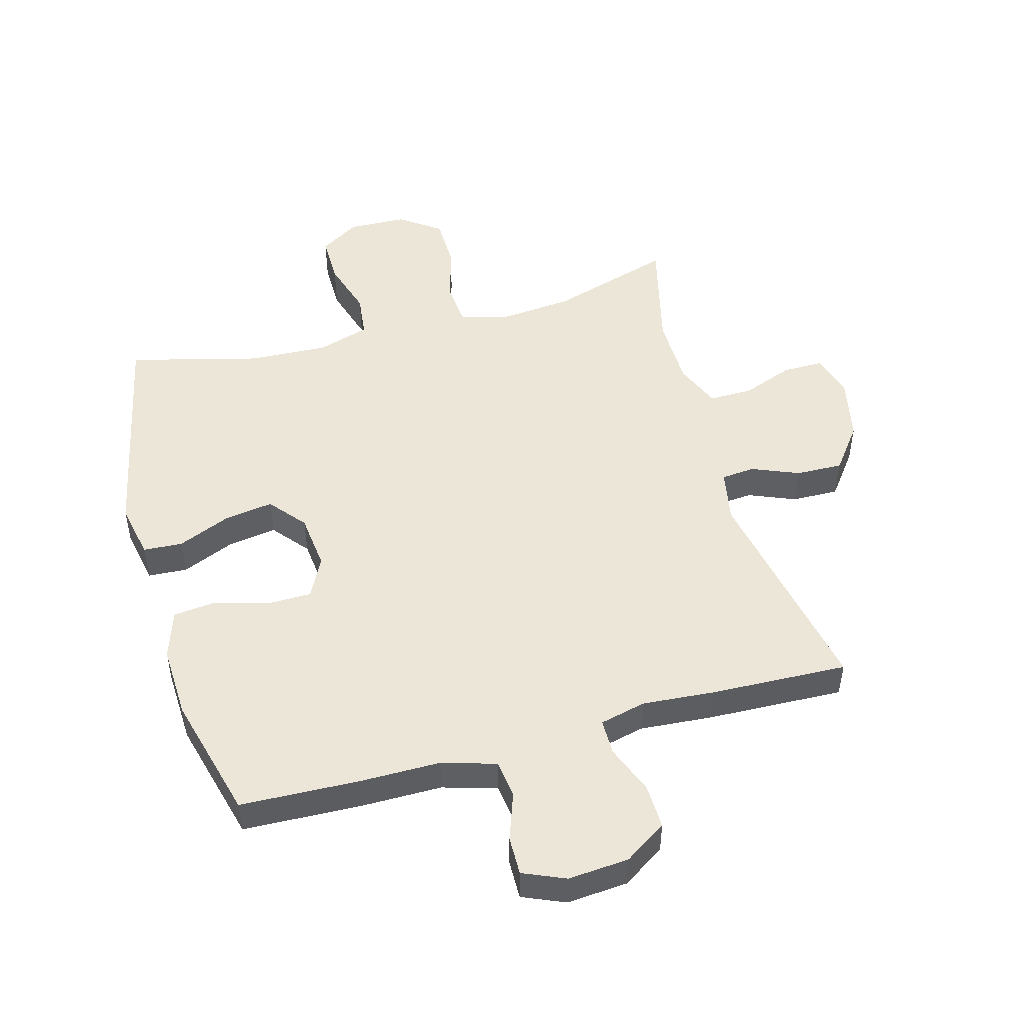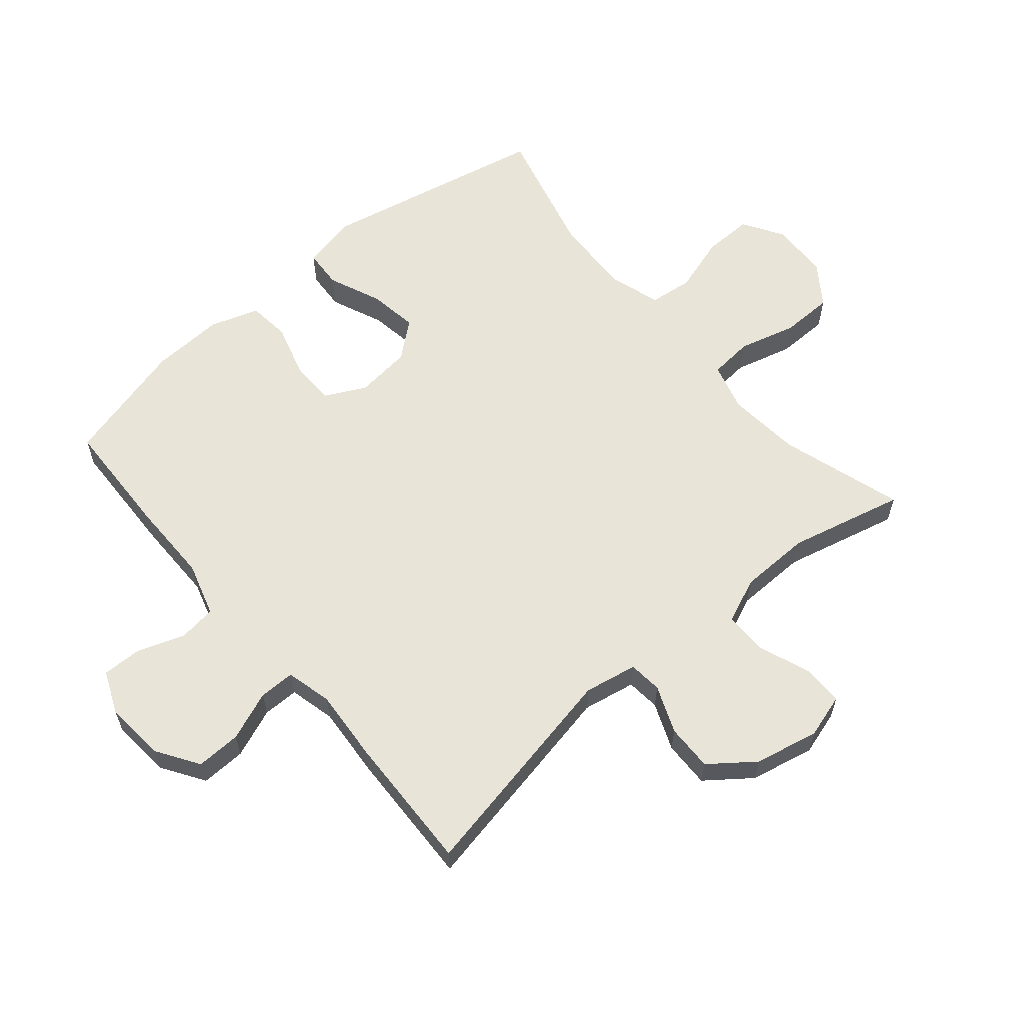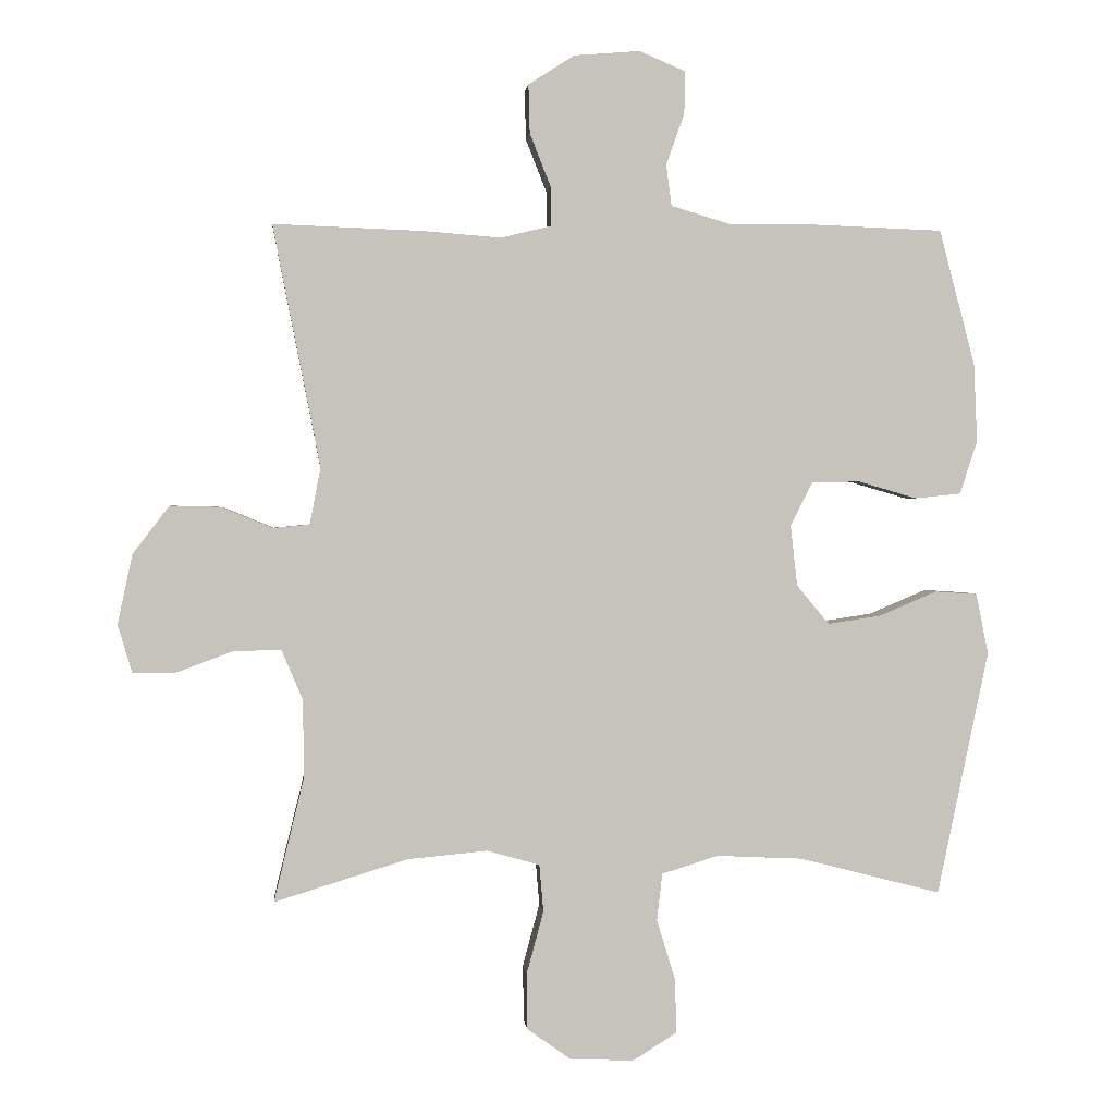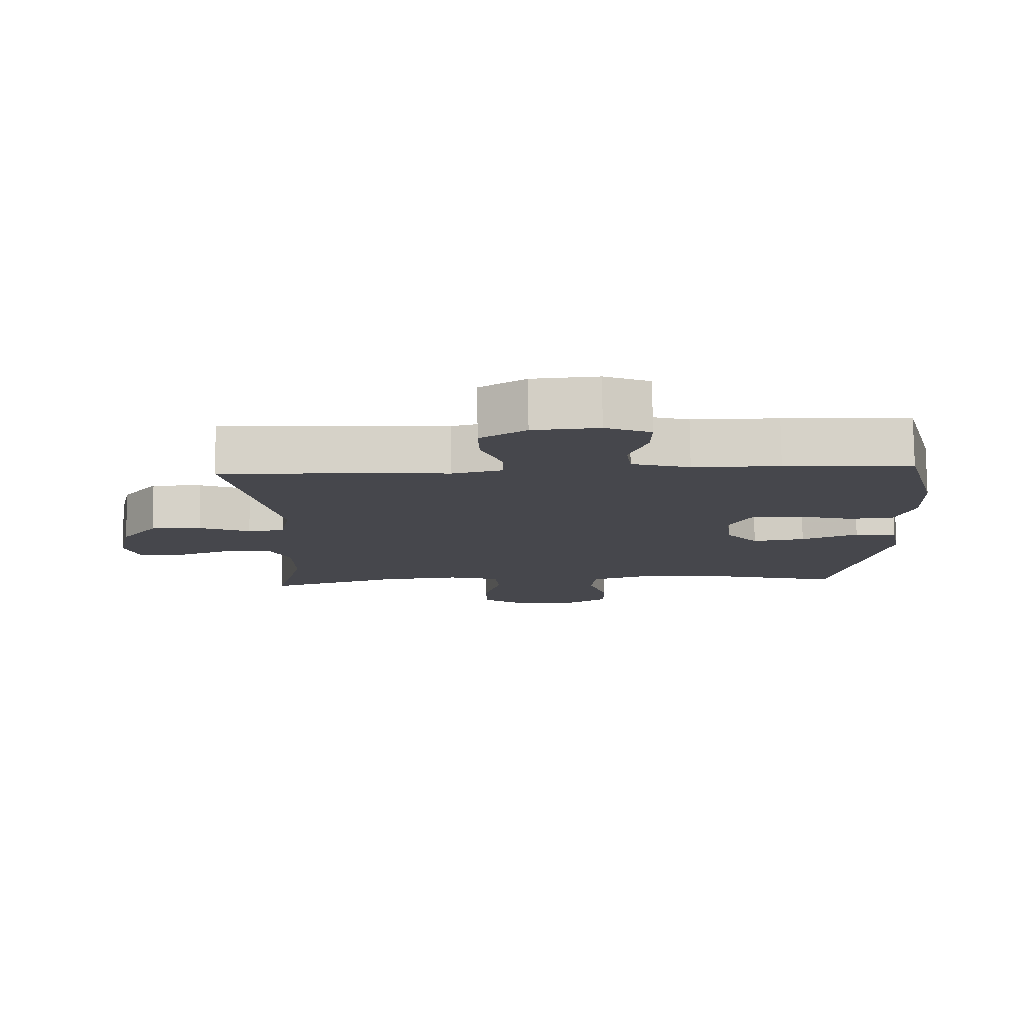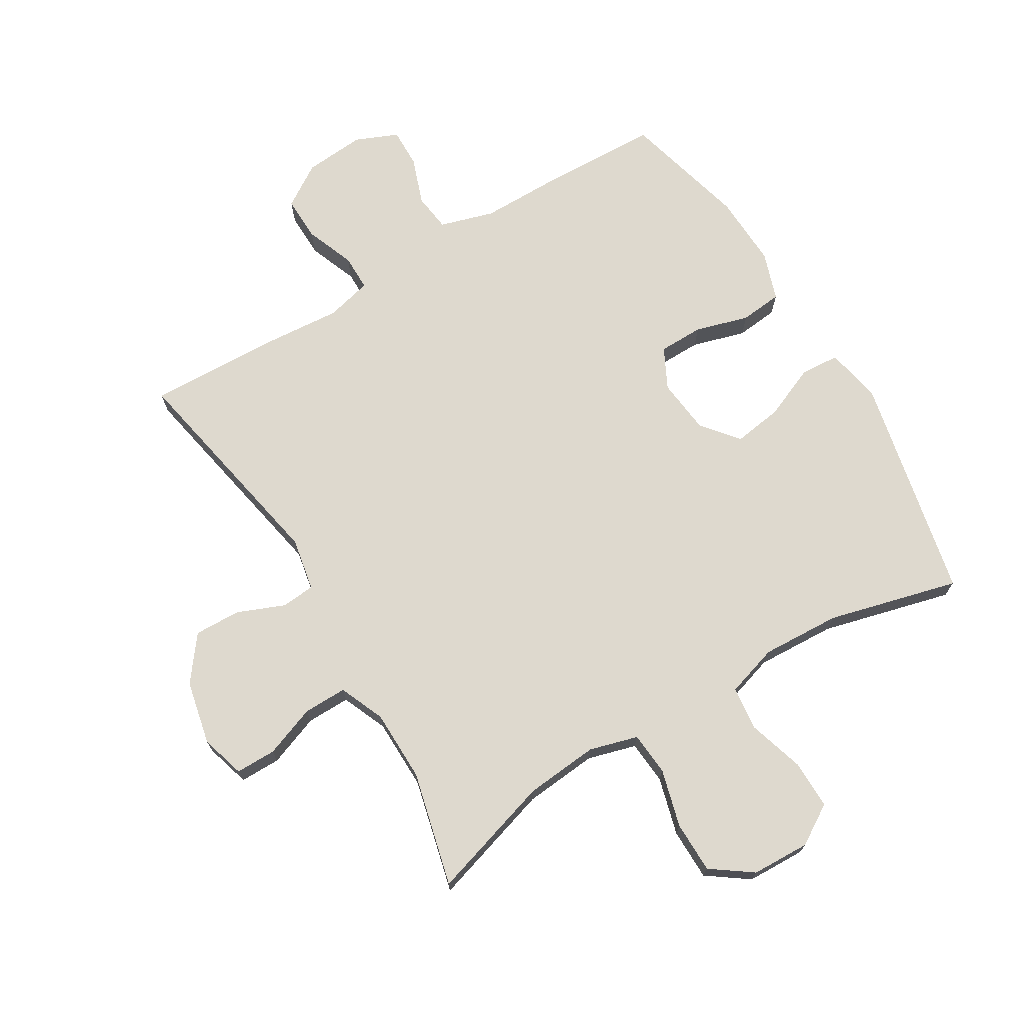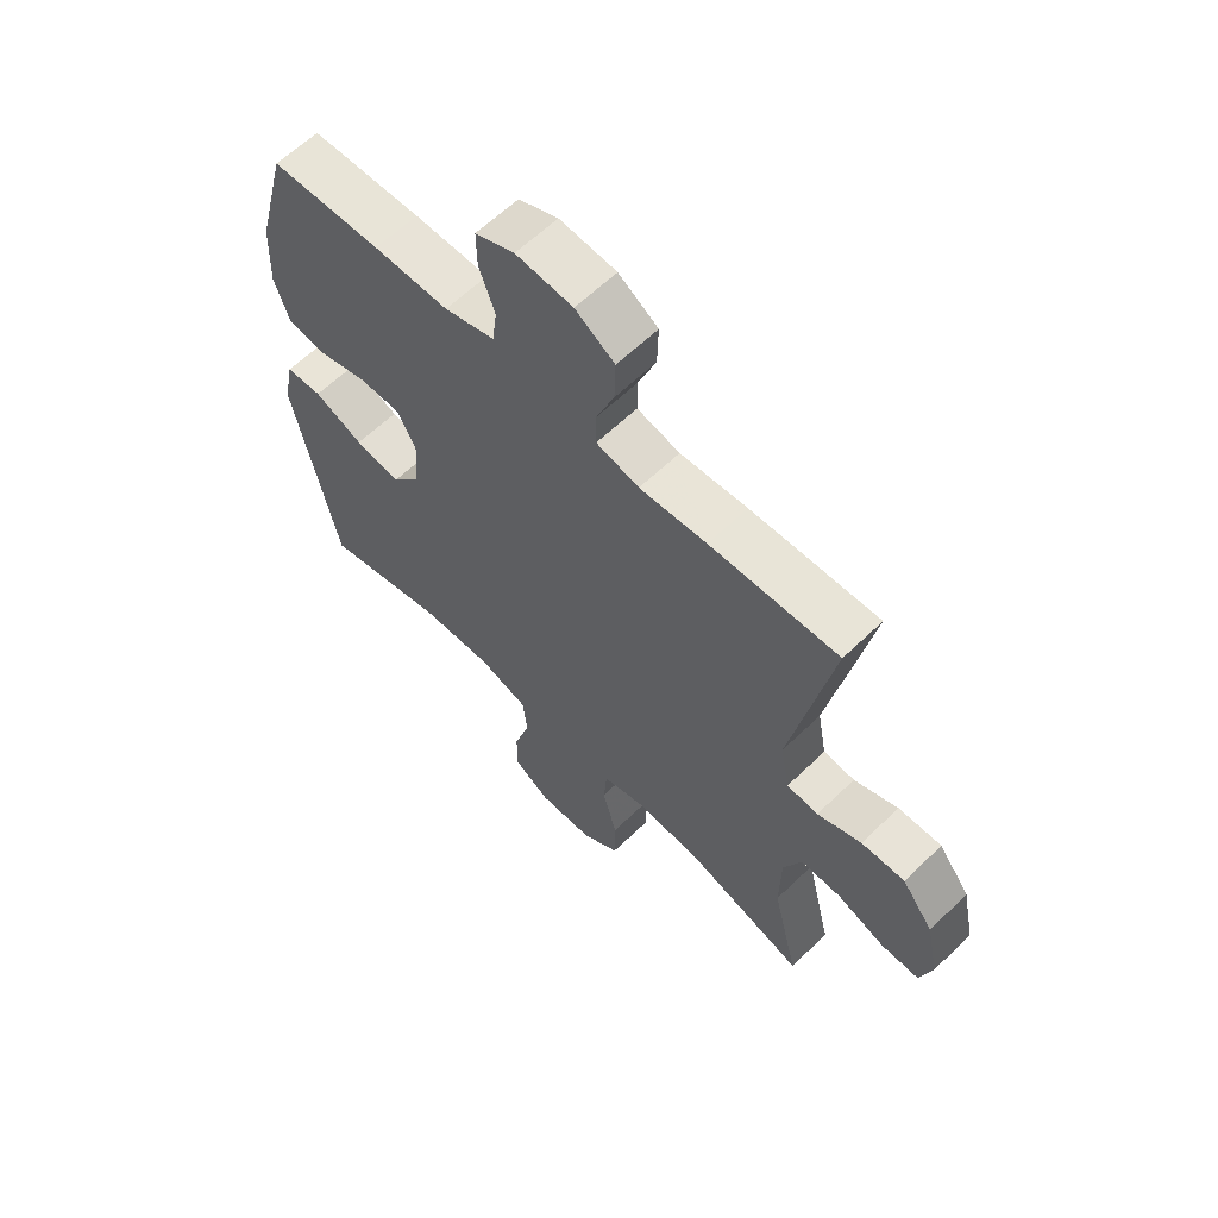
<metadata>
{"format":"obj","ext":"obj","renderer":"f3d","projection":"perspective","resolution":1024,"background":"white","views":[{"elev":49.5,"azim":-15.4,"up":"+Y"},{"elev":60.7,"azim":49.7,"up":"+Y"},{"elev":1.3,"azim":174.6,"up":"+Z"},{"elev":79.0,"azim":179.3,"up":"+Z"},{"elev":71.5,"azim":149.1,"up":"+Y"},{"elev":61.9,"azim":45.6,"up":"+Z"}]}
</metadata>
<code>
v -0.5 0.07 -0.5
v -0.576 0.07 -0.138
v -0.558 0.07 -0.048
v -0.495 0.07 -0.044
v -0.41 0.07 -0.08
v -0.331 0.07 -0.092
v -0.283 0.07 -0.034
v -0.273 0.07 0.056
v -0.306 0.07 0.121
v -0.378 0.07 0.122
v -0.464 0.07 0.097
v -0.532 0.07 0.104
v -0.558 0.07 0.182
v -0.553 0.07 0.299
v -0.5 0.07 0.5
v -0.309 0.07 0.507
v -0.179 0.07 0.507
v -0.092 0.07 0.533
v -0.084 0.07 0.594
v -0.111 0.07 0.67
v -0.112 0.07 0.733
v -0.044 0.07 0.762
v 0.054 0.07 0.754
v 0.122 0.07 0.71
v 0.12 0.07 0.638
v 0.089 0.07 0.559
v 0.089 0.07 0.501
v 0.163 0.07 0.483
v 0.279 0.07 0.492
v 0.5 0.07 0.5
v 0.43 0.07 0.143
v 0.446 0.07 0.058
v 0.5 0.07 0.053
v 0.576 0.07 0.084
v 0.651 0.07 0.086
v 0.705 0.07 0.015
v 0.727 0.07 -0.088
v 0.706 0.07 -0.159
v 0.641 0.07 -0.159
v 0.558 0.07 -0.128
v 0.488 0.07 -0.127
v 0.457 0.07 -0.2
v 0.455 0.07 -0.315
v 0.5 0.07 -0.5
v 0.302 0.07 -0.439
v 0.184 0.07 -0.428
v 0.106 0.07 -0.45
v 0.1 0.07 -0.52
v 0.125 0.07 -0.613
v 0.124 0.07 -0.696
v 0.058 0.07 -0.743
v -0.036 0.07 -0.746
v -0.1 0.07 -0.706
v -0.099 0.07 -0.627
v -0.071 0.07 -0.536
v -0.079 0.07 -0.466
v -0.163 0.07 -0.44
v -0.29 0.07 -0.446
v -0.5 0 -0.5
v -0.576 0 -0.138
v -0.558 0 -0.048
v -0.495 0 -0.044
v -0.41 0 -0.08
v -0.331 0 -0.092
v -0.283 0 -0.034
v -0.273 0 0.056
v -0.306 0 0.121
v -0.378 0 0.122
v -0.464 0 0.097
v -0.532 0 0.104
v -0.558 0 0.182
v -0.553 0 0.299
v -0.5 0 0.5
v -0.309 0 0.507
v -0.179 0 0.507
v -0.092 0 0.533
v -0.084 0 0.594
v -0.111 0 0.67
v -0.112 0 0.733
v -0.044 0 0.762
v 0.054 0 0.754
v 0.122 0 0.71
v 0.12 0 0.638
v 0.089 0 0.559
v 0.089 0 0.501
v 0.163 0 0.483
v 0.279 0 0.492
v 0.5 0 0.5
v 0.43 0 0.143
v 0.446 0 0.058
v 0.5 0 0.053
v 0.576 0 0.084
v 0.651 0 0.086
v 0.705 0 0.015
v 0.727 0 -0.088
v 0.706 0 -0.159
v 0.641 0 -0.159
v 0.558 0 -0.128
v 0.488 0 -0.127
v 0.457 0 -0.2
v 0.455 0 -0.315
v 0.5 0 -0.5
v 0.302 0 -0.439
v 0.184 0 -0.428
v 0.106 0 -0.45
v 0.1 0 -0.52
v 0.125 0 -0.613
v 0.124 0 -0.696
v 0.058 0 -0.743
v -0.036 0 -0.746
v -0.1 0 -0.706
v -0.099 0 -0.627
v -0.071 0 -0.536
v -0.079 0 -0.466
v -0.163 0 -0.44
v -0.29 0 -0.446
f 53 54 55
f 52 53 55
f 51 52 55
f 50 51 55
f 49 50 55
f 48 49 55
f 47 48 55 56
f 46 47 56 57
f 43 44 45
f 42 43 45 46
f 41 42 46 57
f 38 39 40
f 37 38 40
f 36 37 40
f 35 36 40
f 34 35 40
f 33 34 40
f 32 33 40 41
f 28 29 30 31
f 27 28 31 32
f 24 25 26
f 23 24 26
f 22 23 26
f 21 22 26
f 20 21 26
f 19 20 26
f 18 19 26 27
f 41 57 58
f 32 41 58
f 27 32 58
f 18 27 58
f 17 18 58
f 15 16 17
f 14 15 17
f 13 14 17
f 12 13 17
f 11 12 17
f 10 11 17
f 3 4 5
f 2 3 5
f 1 2 5
f 58 1 5
f 58 5 6
f 9 10 17
f 8 9 17
f 7 8 17 58
f 6 7 58
f 113 112 111
f 113 111 110
f 113 110 109
f 113 109 108
f 113 108 107
f 113 107 106
f 114 113 106 105
f 115 114 105 104
f 103 102 101
f 104 103 101 100
f 115 104 100 99
f 98 97 96
f 98 96 95
f 98 95 94
f 98 94 93
f 98 93 92
f 98 92 91
f 99 98 91 90
f 89 88 87 86
f 90 89 86 85
f 84 83 82
f 84 82 81
f 84 81 80
f 84 80 79
f 84 79 78
f 84 78 77
f 85 84 77 76
f 116 115 99
f 116 99 90
f 116 90 85
f 116 85 76
f 116 76 75
f 75 74 73
f 75 73 72
f 75 72 71
f 75 71 70
f 75 70 69
f 75 69 68
f 63 62 61
f 63 61 60
f 63 60 59
f 63 59 116
f 64 63 116
f 75 68 67
f 75 67 66
f 116 75 66 65
f 116 65 64
f 1 59 60 2
f 2 60 61 3
f 3 61 62 4
f 4 62 63 5
f 5 63 64 6
f 6 64 65 7
f 7 65 66 8
f 8 66 67 9
f 9 67 68 10
f 10 68 69 11
f 11 69 70 12
f 12 70 71 13
f 13 71 72 14
f 14 72 73 15
f 15 73 74 16
f 16 74 75 17
f 17 75 76 18
f 18 76 77 19
f 19 77 78 20
f 20 78 79 21
f 21 79 80 22
f 22 80 81 23
f 23 81 82 24
f 24 82 83 25
f 25 83 84 26
f 26 84 85 27
f 27 85 86 28
f 28 86 87 29
f 29 87 88 30
f 30 88 89 31
f 31 89 90 32
f 32 90 91 33
f 33 91 92 34
f 34 92 93 35
f 35 93 94 36
f 36 94 95 37
f 37 95 96 38
f 38 96 97 39
f 39 97 98 40
f 40 98 99 41
f 41 99 100 42
f 42 100 101 43
f 43 101 102 44
f 44 102 103 45
f 45 103 104 46
f 46 104 105 47
f 47 105 106 48
f 48 106 107 49
f 49 107 108 50
f 50 108 109 51
f 51 109 110 52
f 52 110 111 53
f 53 111 112 54
f 54 112 113 55
f 55 113 114 56
f 56 114 115 57
f 57 115 116 58
f 58 116 59 1

</code>
